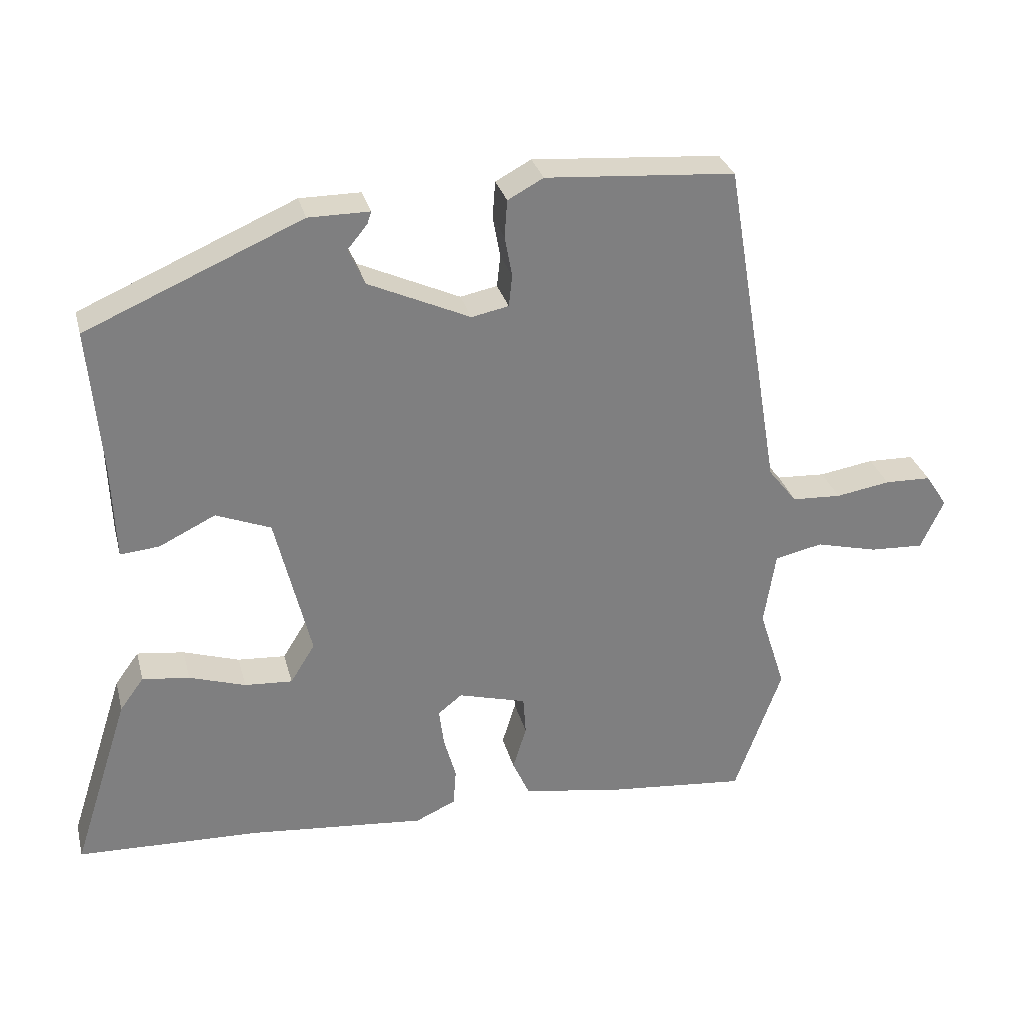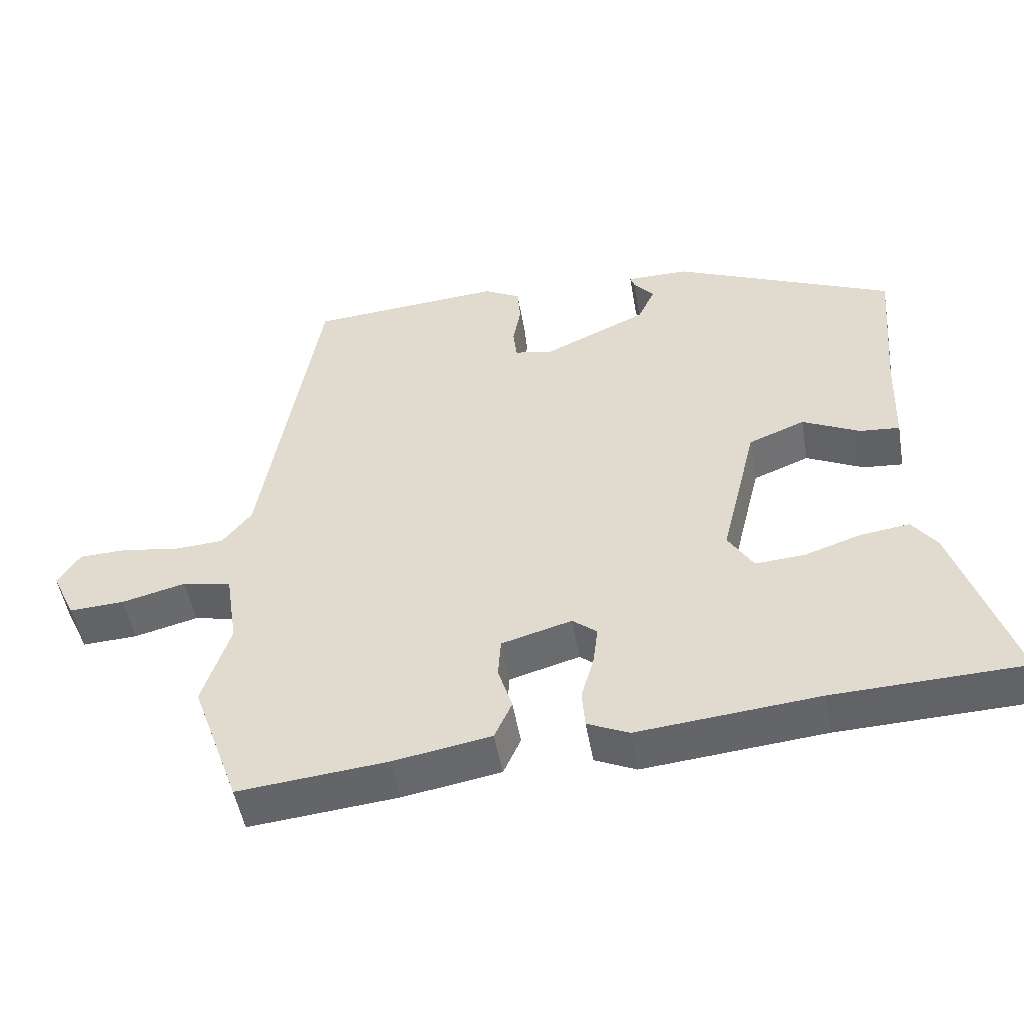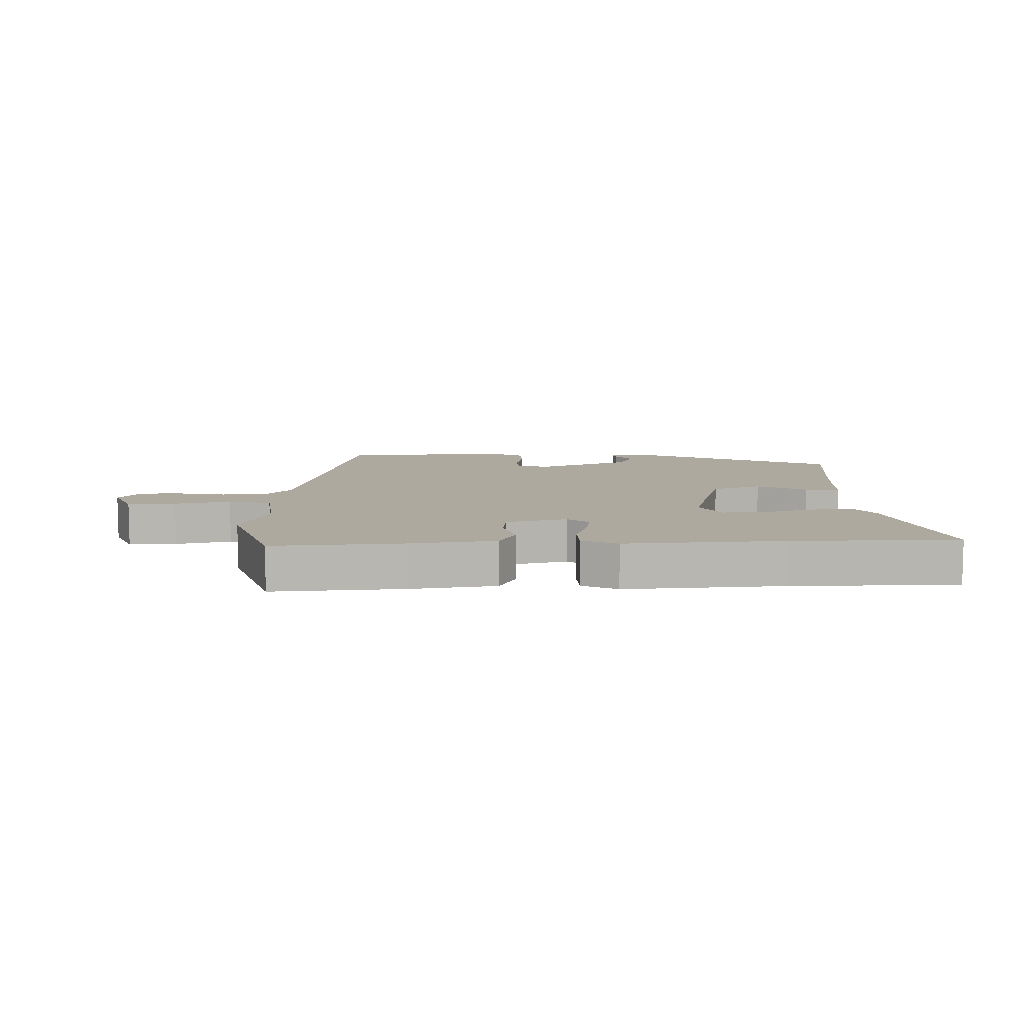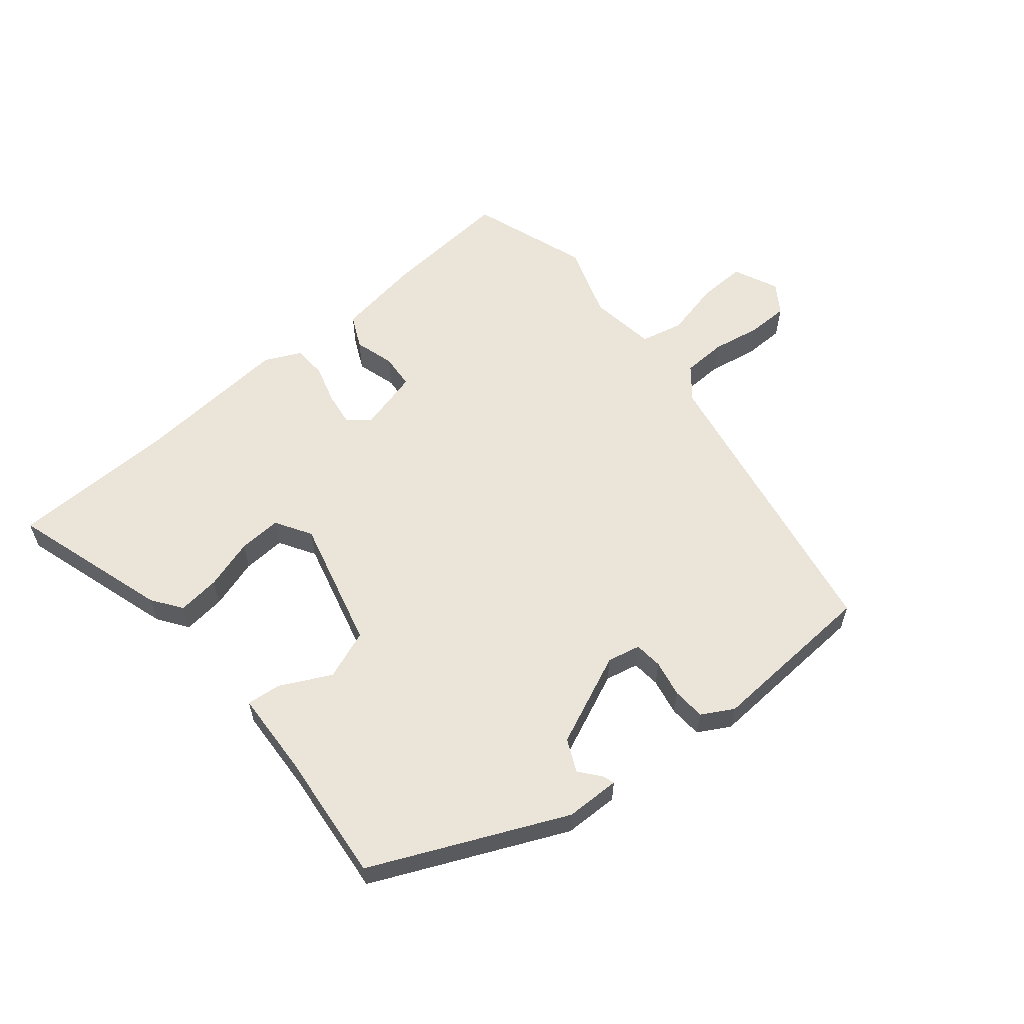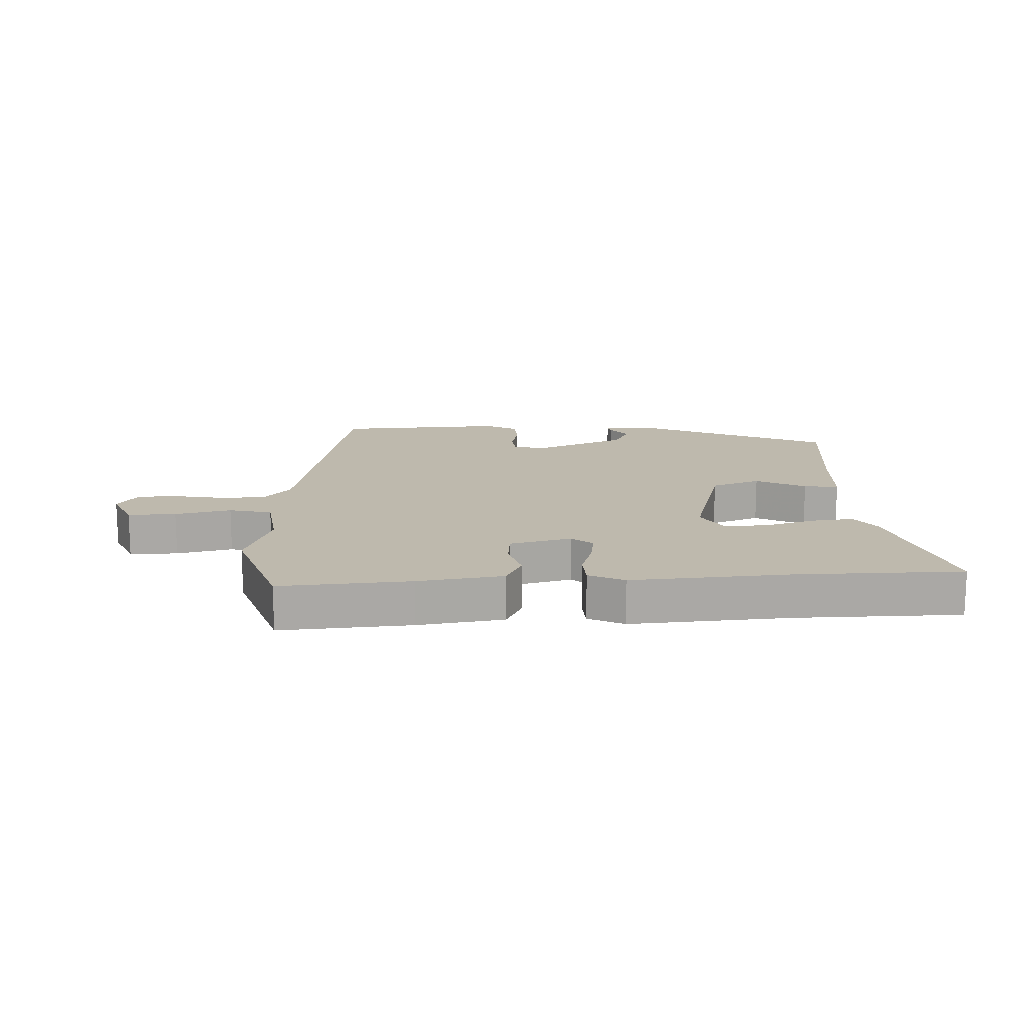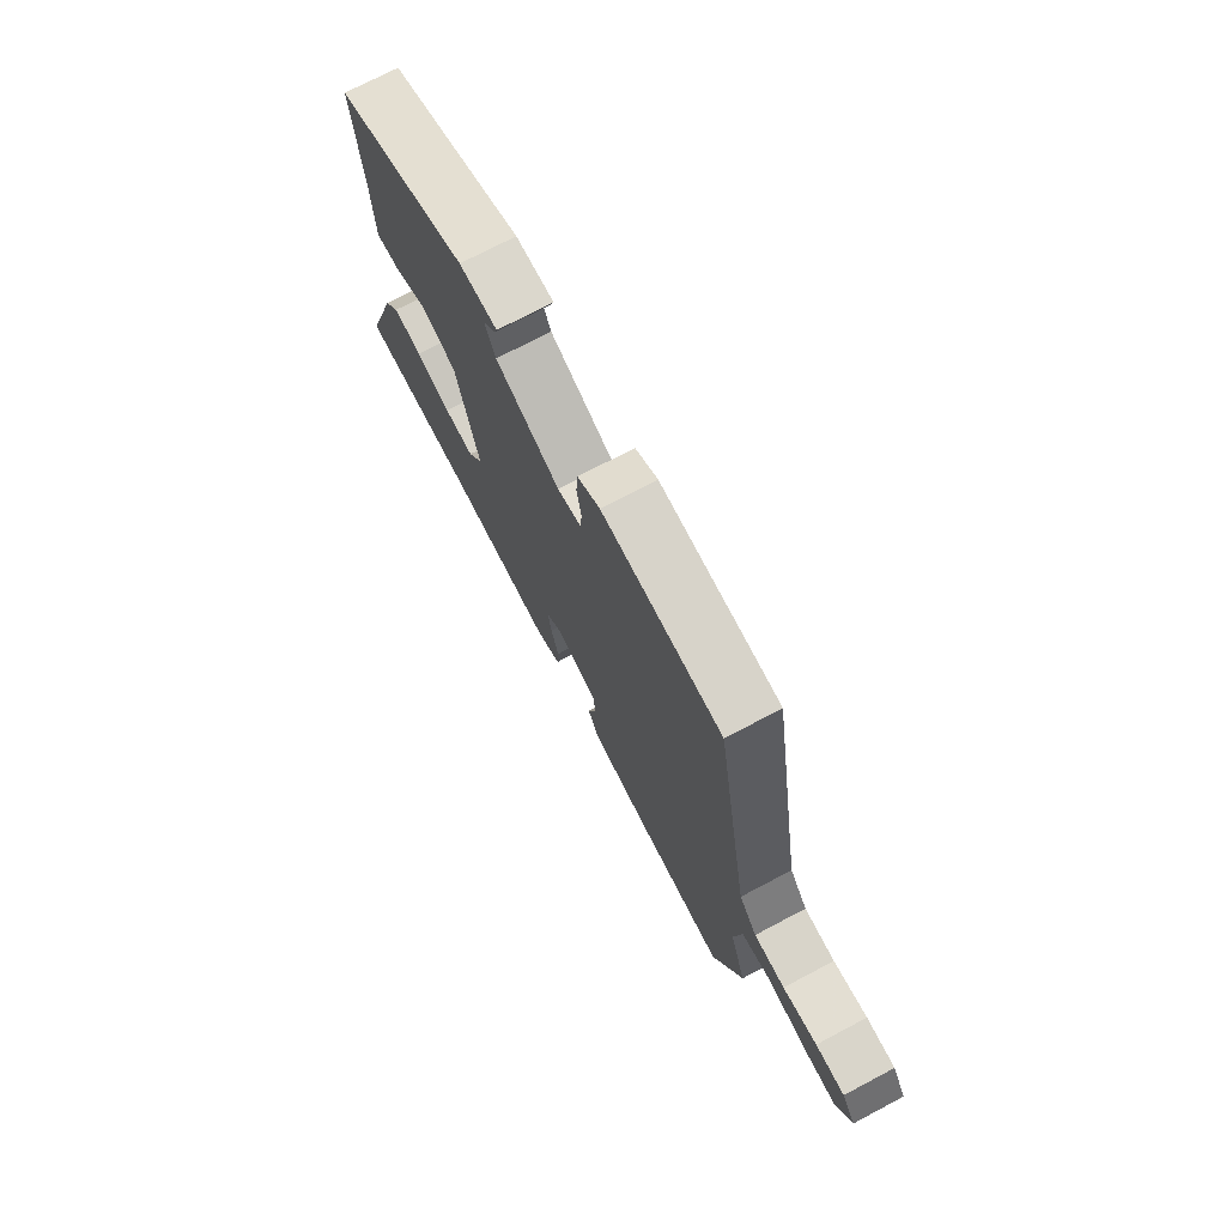
<metadata>
{"format":"obj","ext":"obj","renderer":"f3d","projection":"perspective","resolution":1024,"background":"white","views":[{"elev":30.3,"azim":-14.1,"up":"+Z"},{"elev":-50.2,"azim":-170.2,"up":"+Z"},{"elev":9.0,"azim":-179.9,"up":"+Y"},{"elev":58.7,"azim":-38.7,"up":"+Y"},{"elev":15.2,"azim":178.9,"up":"+Y"},{"elev":73.3,"azim":62.2,"up":"+Z"}]}
</metadata>
<code>
v 0.425 0.07 0.519
v 0.508 0.07 0.027
v 0.55 0.07 -0.026
v 0.622 0.07 -0.03
v 0.702 0.07 -0.017
v 0.77 0.07 -0.019
v 0.802 0.07 -0.068
v 0.768 0.07 -0.141
v 0.689 0.07 -0.137
v 0.598 0.07 -0.114
v 0.528 0.07 -0.129
v 0.511 0.07 -0.238
v 0.55 0.07 -0.36
v 0.481 0.07 -0.552
v 0.269 0.07 -0.531
v 0.13 0.07 -0.507
v 0.105 0.07 -0.452
v 0.125 0.07 -0.387
v 0.121 0.07 -0.33
v 0.021 0.07 -0.302
v -0.014 0.07 -0.33
v -0.007 0.07 -0.386
v 0.011 0.07 -0.45
v 0.007 0.07 -0.505
v -0.052 0.07 -0.532
v -0.31 0.07 -0.507
v -0.579 0.07 -0.497
v -0.496 0.07 -0.239
v -0.461 0.07 -0.191
v -0.392 0.07 -0.2
v -0.31 0.07 -0.227
v -0.24 0.07 -0.232
v -0.204 0.07 -0.174
v -0.256 0.07 0.04
v -0.336 0.07 0.072
v -0.418 0.07 0.032
v -0.475 0.07 0.027
v -0.48 0.07 0.164
v -0.498 0.07 0.379
v -0.183 0.07 0.515
v -0.094 0.07 0.515
v -0.1 0.07 0.497
v -0.129 0.07 0.462
v -0.105 0.07 0.409
v 0.044 0.07 0.341
v 0.098 0.07 0.352
v 0.103 0.07 0.398
v 0.092 0.07 0.458
v 0.096 0.07 0.512
v 0.148 0.07 0.54
v 0.425 0 0.519
v 0.508 0 0.027
v 0.55 0 -0.026
v 0.622 0 -0.03
v 0.702 0 -0.017
v 0.77 0 -0.019
v 0.802 0 -0.068
v 0.768 0 -0.141
v 0.689 0 -0.137
v 0.598 0 -0.114
v 0.528 0 -0.129
v 0.511 0 -0.238
v 0.55 0 -0.36
v 0.481 0 -0.552
v 0.269 0 -0.531
v 0.13 0 -0.507
v 0.105 0 -0.452
v 0.125 0 -0.387
v 0.121 0 -0.33
v 0.021 0 -0.302
v -0.014 0 -0.33
v -0.007 0 -0.386
v 0.011 0 -0.45
v 0.007 0 -0.505
v -0.052 0 -0.532
v -0.31 0 -0.507
v -0.579 0 -0.497
v -0.496 0 -0.239
v -0.461 0 -0.191
v -0.392 0 -0.2
v -0.31 0 -0.227
v -0.24 0 -0.232
v -0.204 0 -0.174
v -0.256 0 0.04
v -0.336 0 0.072
v -0.418 0 0.032
v -0.475 0 0.027
v -0.48 0 0.164
v -0.498 0 0.379
v -0.183 0 0.515
v -0.094 0 0.515
v -0.1 0 0.497
v -0.129 0 0.462
v -0.105 0 0.409
v 0.044 0 0.341
v 0.098 0 0.352
v 0.103 0 0.398
v 0.092 0 0.458
v 0.096 0 0.512
v 0.148 0 0.54
f 50 1 2
f 49 50 2
f 48 49 2
f 47 48 2
f 46 47 2 3
f 45 46 3
f 44 45 3
f 41 42 43
f 40 41 43
f 39 40 43
f 38 39 43
f 38 43 44
f 37 38 44
f 36 37 44
f 35 36 44
f 34 35 44 3
f 29 30 31
f 28 29 31
f 27 28 31
f 26 27 31
f 26 31 32
f 25 26 32
f 24 25 32
f 23 24 32
f 22 23 32
f 21 22 32 33
f 16 17 18
f 15 16 18
f 14 15 18
f 13 14 18
f 12 13 18
f 11 12 18 19
f 8 9 10
f 7 8 10
f 6 7 10
f 5 6 10
f 4 5 10
f 3 4 10 11
f 11 19 20
f 3 11 20
f 34 3 20
f 20 21 33 34
f 52 51 100
f 52 100 99
f 52 99 98
f 52 98 97
f 53 52 97 96
f 53 96 95
f 53 95 94
f 93 92 91
f 93 91 90
f 93 90 89
f 93 89 88
f 94 93 88
f 94 88 87
f 94 87 86
f 94 86 85
f 53 94 85 84
f 81 80 79
f 81 79 78
f 81 78 77
f 81 77 76
f 82 81 76
f 82 76 75
f 82 75 74
f 82 74 73
f 82 73 72
f 83 82 72 71
f 68 67 66
f 68 66 65
f 68 65 64
f 68 64 63
f 68 63 62
f 69 68 62 61
f 60 59 58
f 60 58 57
f 60 57 56
f 60 56 55
f 60 55 54
f 61 60 54 53
f 70 69 61
f 70 61 53
f 70 53 84
f 84 83 71 70
f 1 51 52 2
f 2 52 53 3
f 3 53 54 4
f 4 54 55 5
f 5 55 56 6
f 6 56 57 7
f 7 57 58 8
f 8 58 59 9
f 9 59 60 10
f 10 60 61 11
f 11 61 62 12
f 12 62 63 13
f 13 63 64 14
f 14 64 65 15
f 15 65 66 16
f 16 66 67 17
f 17 67 68 18
f 18 68 69 19
f 19 69 70 20
f 20 70 71 21
f 21 71 72 22
f 22 72 73 23
f 23 73 74 24
f 24 74 75 25
f 25 75 76 26
f 26 76 77 27
f 27 77 78 28
f 28 78 79 29
f 29 79 80 30
f 30 80 81 31
f 31 81 82 32
f 32 82 83 33
f 33 83 84 34
f 34 84 85 35
f 35 85 86 36
f 36 86 87 37
f 37 87 88 38
f 38 88 89 39
f 39 89 90 40
f 40 90 91 41
f 41 91 92 42
f 42 92 93 43
f 43 93 94 44
f 44 94 95 45
f 45 95 96 46
f 46 96 97 47
f 47 97 98 48
f 48 98 99 49
f 49 99 100 50
f 50 100 51 1

</code>
